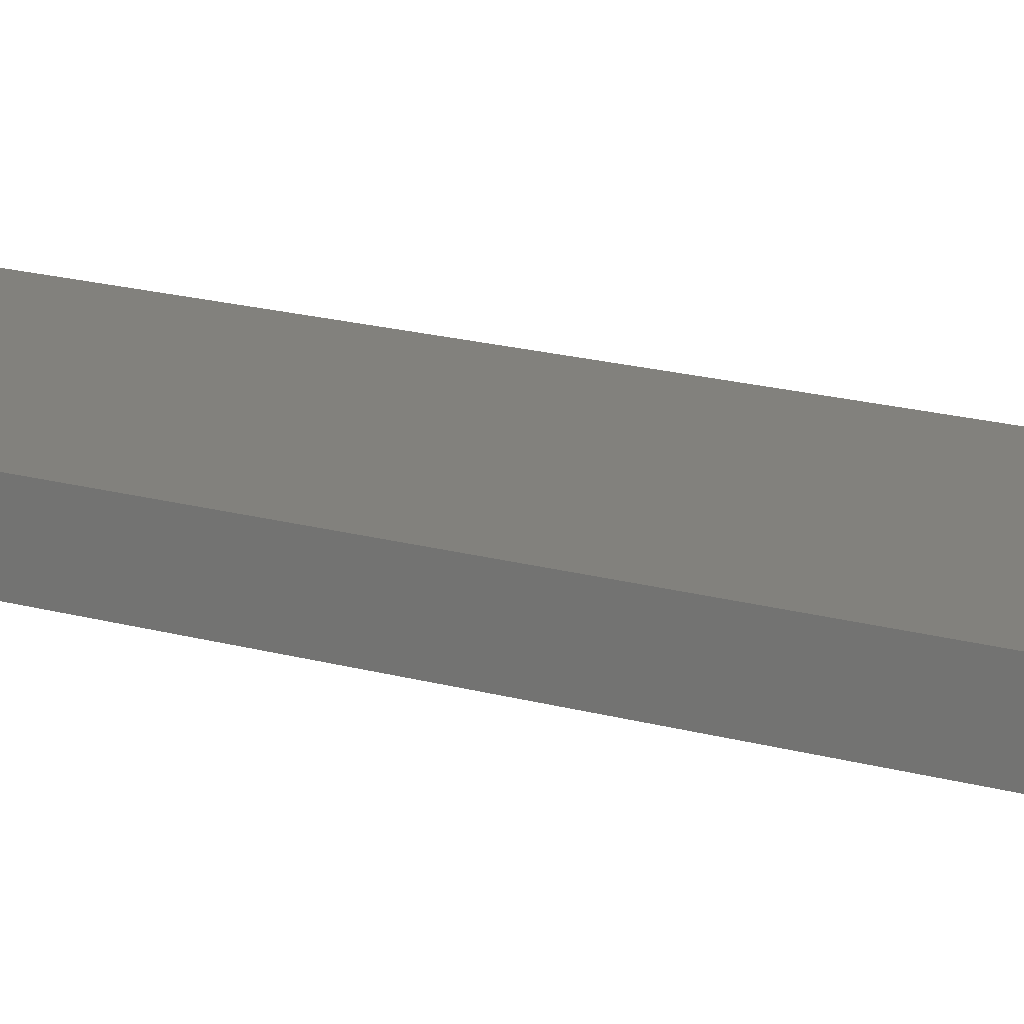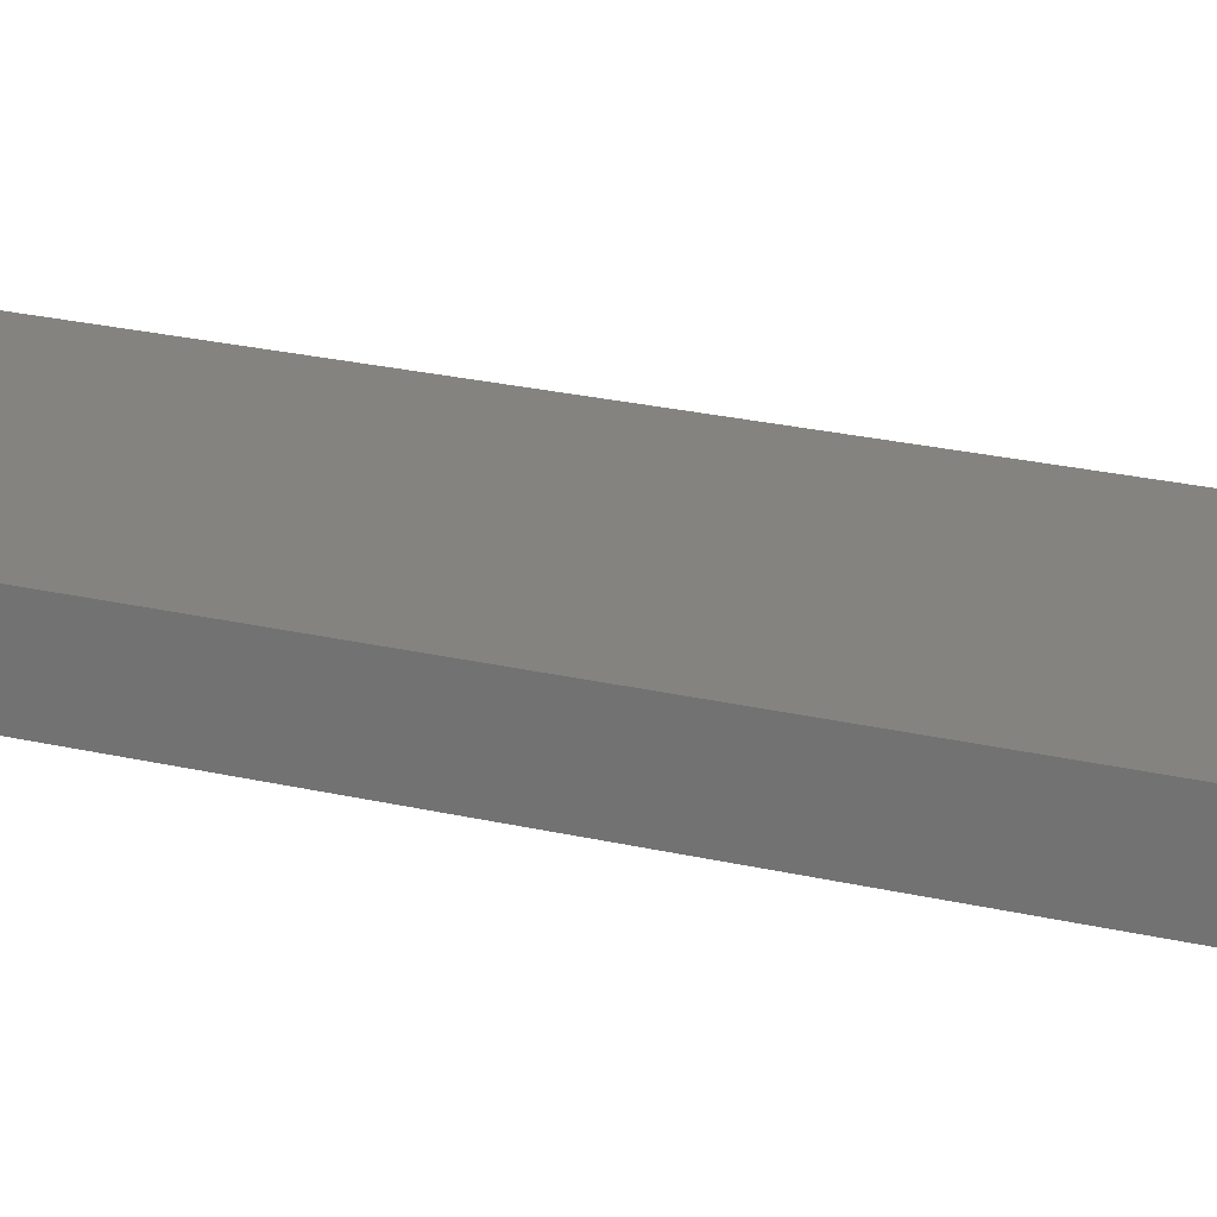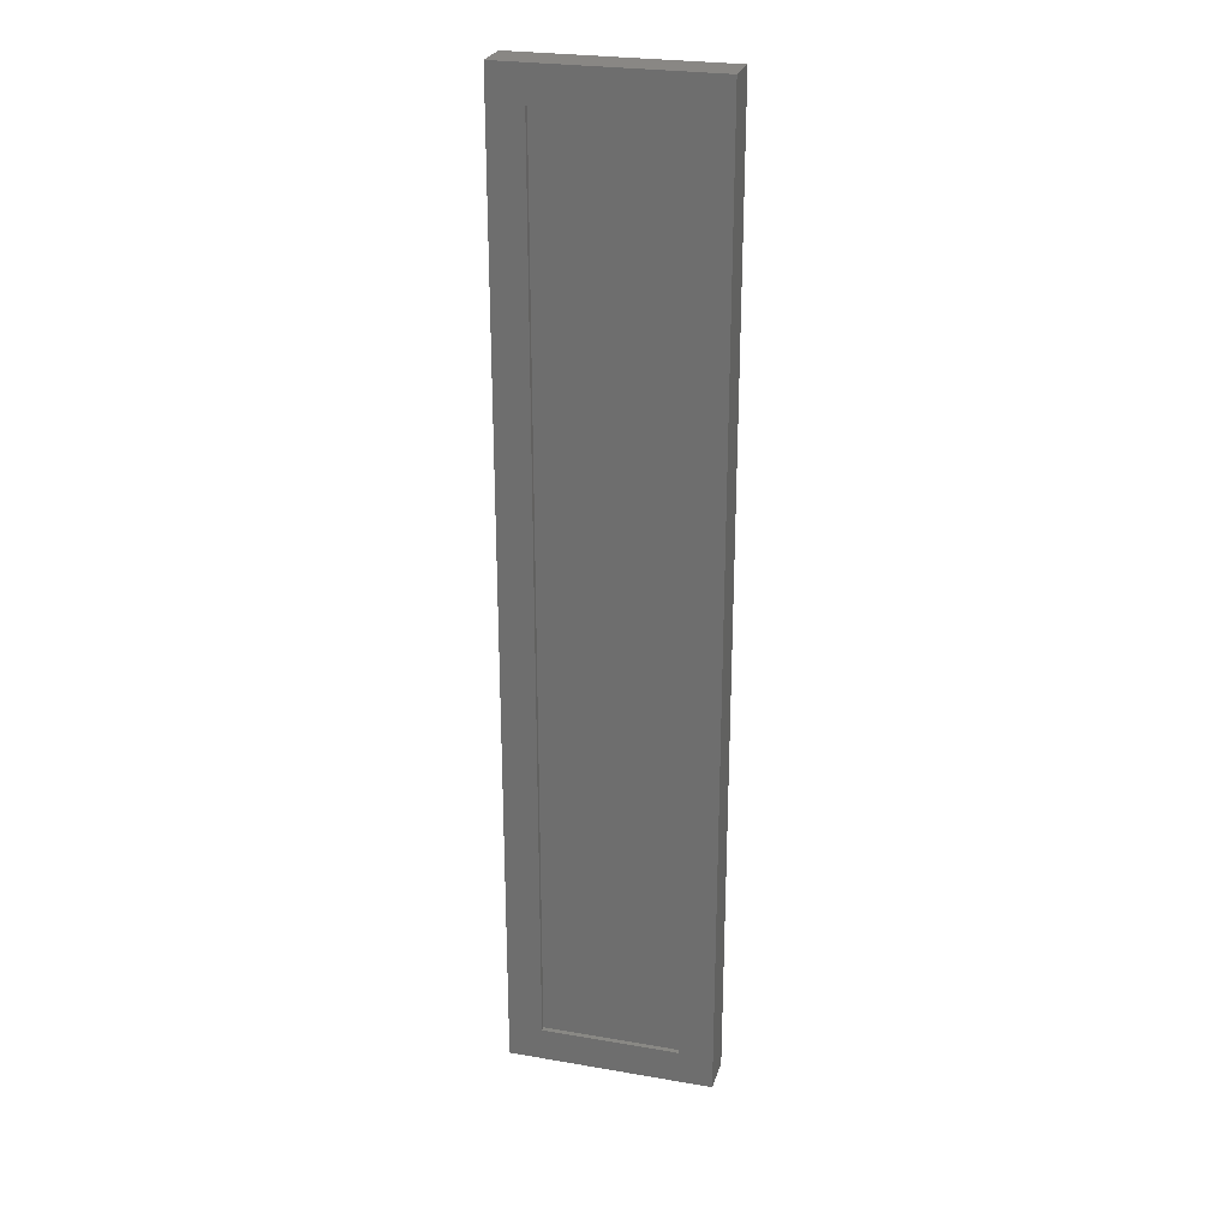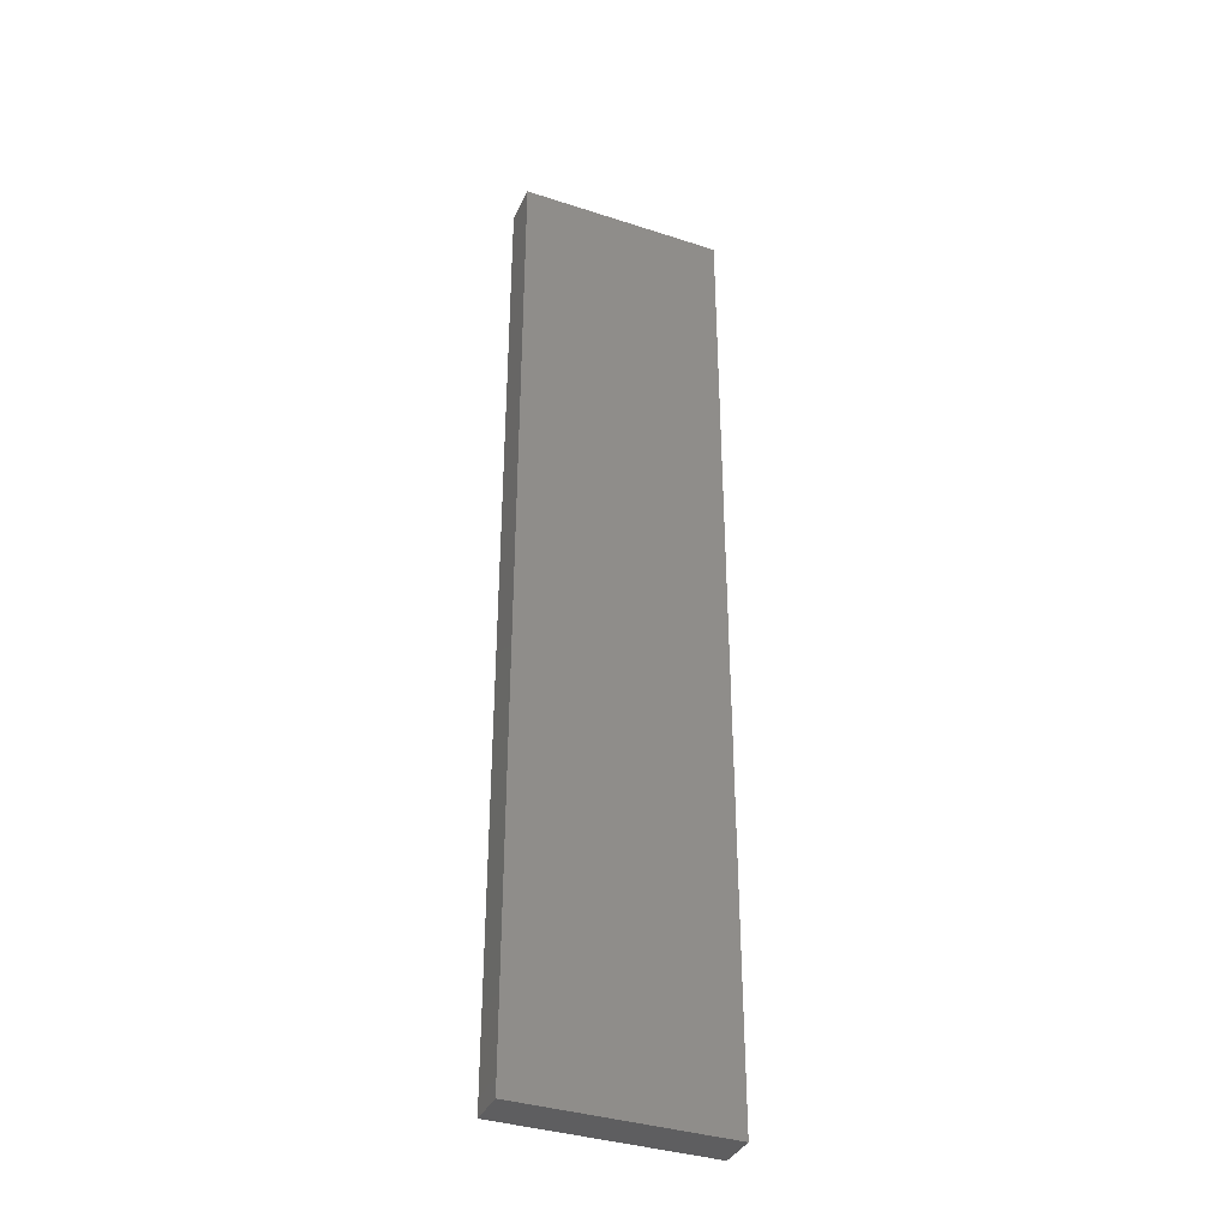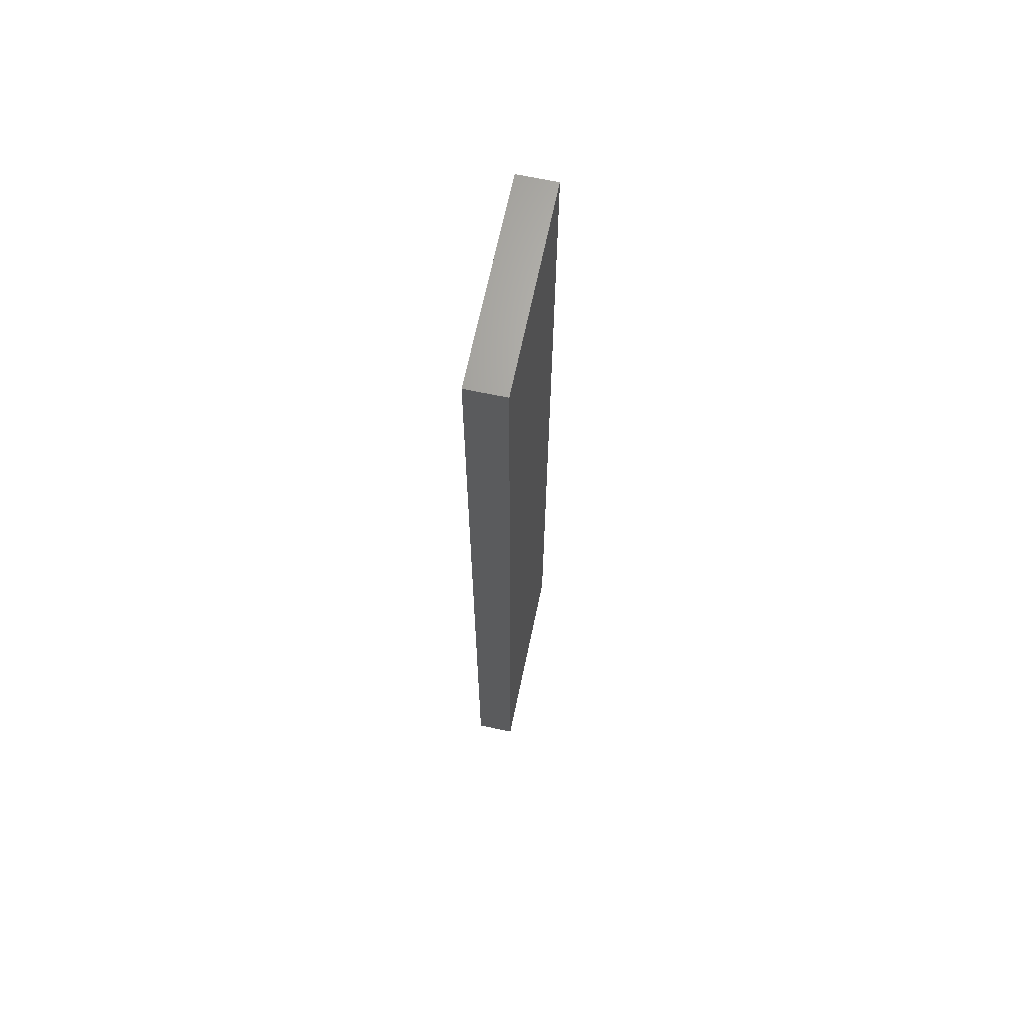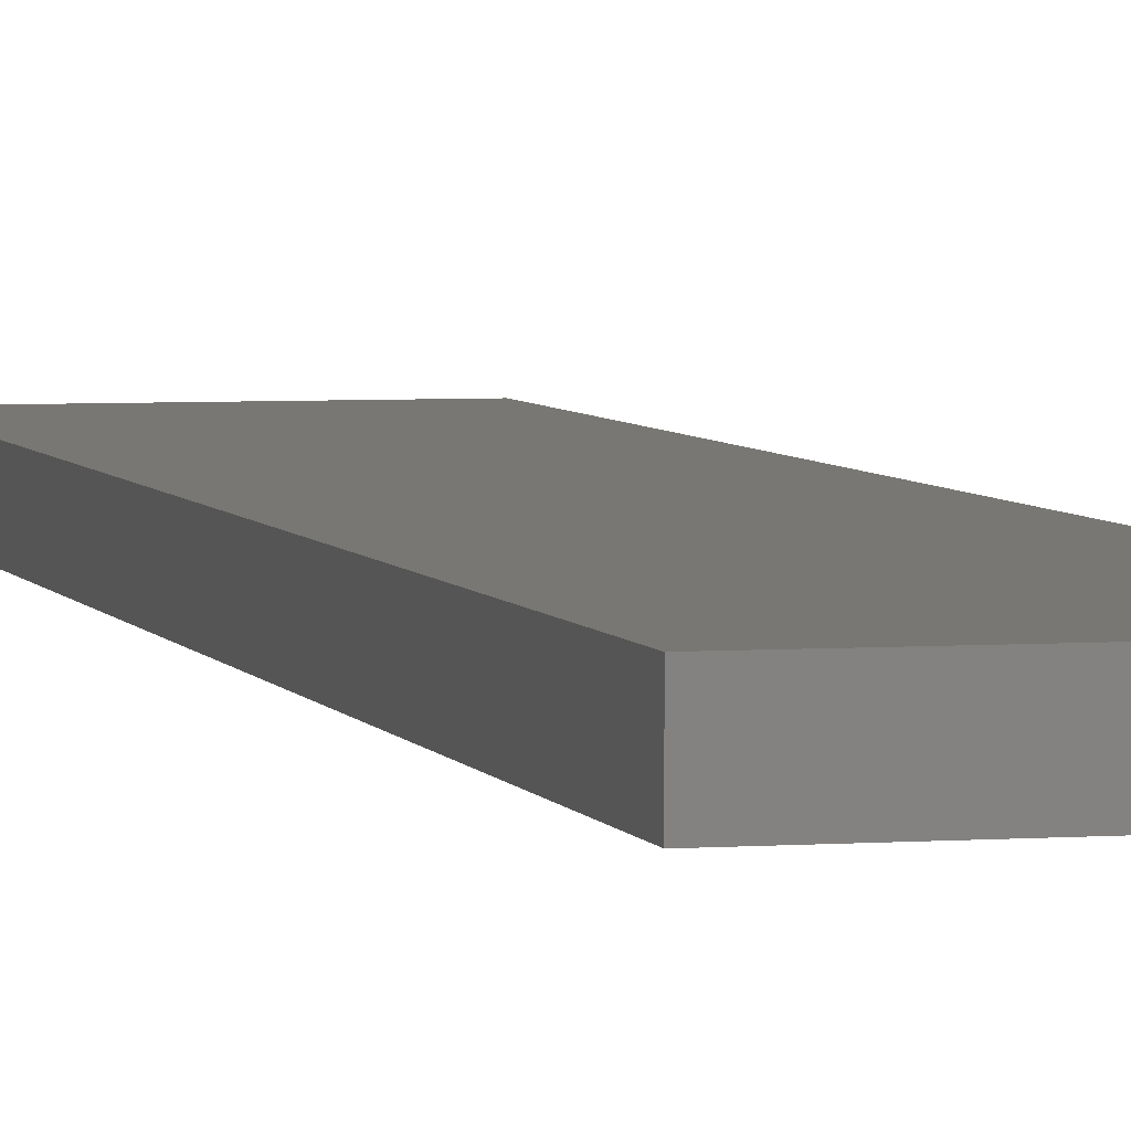
<metadata>
{"format":"stl","ext":"stl","renderer":"f3d","projection":"perspective","resolution":1024,"background":"white","views":[{"elev":15.3,"azim":-57.1,"up":"+Z"},{"elev":18.0,"azim":-62.7,"up":"+Z"},{"elev":25.9,"azim":-164.7,"up":"+Y"},{"elev":-36.7,"azim":-22.9,"up":"+Y"},{"elev":67.3,"azim":-78.1,"up":"+Y"},{"elev":4.2,"azim":165.8,"up":"+Z"}]}
</metadata>
<code>
# stl→obj: 16 verts, 28 faces
v -0.1641 0.7812 0
v -0.1094 -0.7266 0
v -0.1641 -0.7812 0
v 0.1122 -0.7266 0
v 0.1669 -0.7812 0
v -0.1094 0.7266 0
v 0.1669 0.7812 0
v 0.1122 0.7266 0
v -0.1094 -0.7266 0.007812
v 0.1122 -0.7266 0.007812
v 0.1122 0.7266 0.007812
v -0.1094 0.7266 0.007812
v -0.1641 -0.7812 0.0625
v 0.1669 -0.7812 0.0625
v 0.1669 0.7812 0.0625
v -0.1641 0.7812 0.0625
f 1 2 3
f 3 2 4
f 3 4 5
f 2 1 6
f 6 1 7
f 6 7 8
f 8 7 5
f 8 5 4
f 9 10 2
f 2 10 4
f 10 11 4
f 4 11 8
f 11 12 8
f 8 12 6
f 12 9 6
f 6 9 2
f 13 3 14
f 14 3 5
f 14 5 15
f 15 5 7
f 15 7 16
f 16 7 1
f 16 1 13
f 13 1 3
f 13 14 16
f 16 14 15
f 9 12 10
f 10 12 11

</code>
